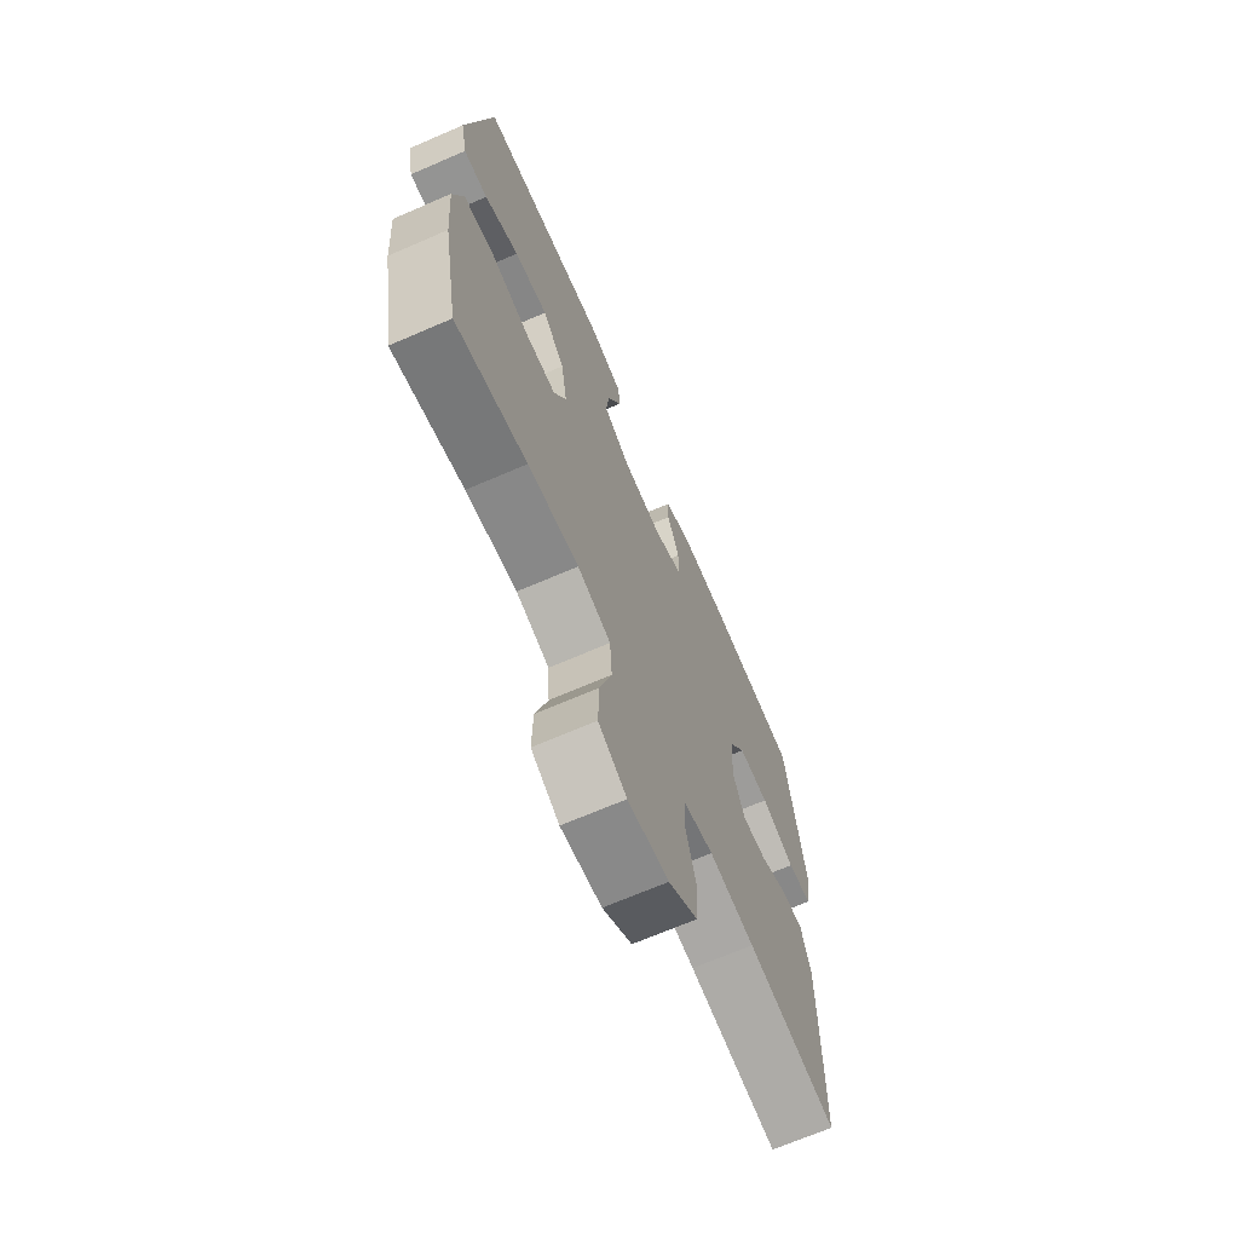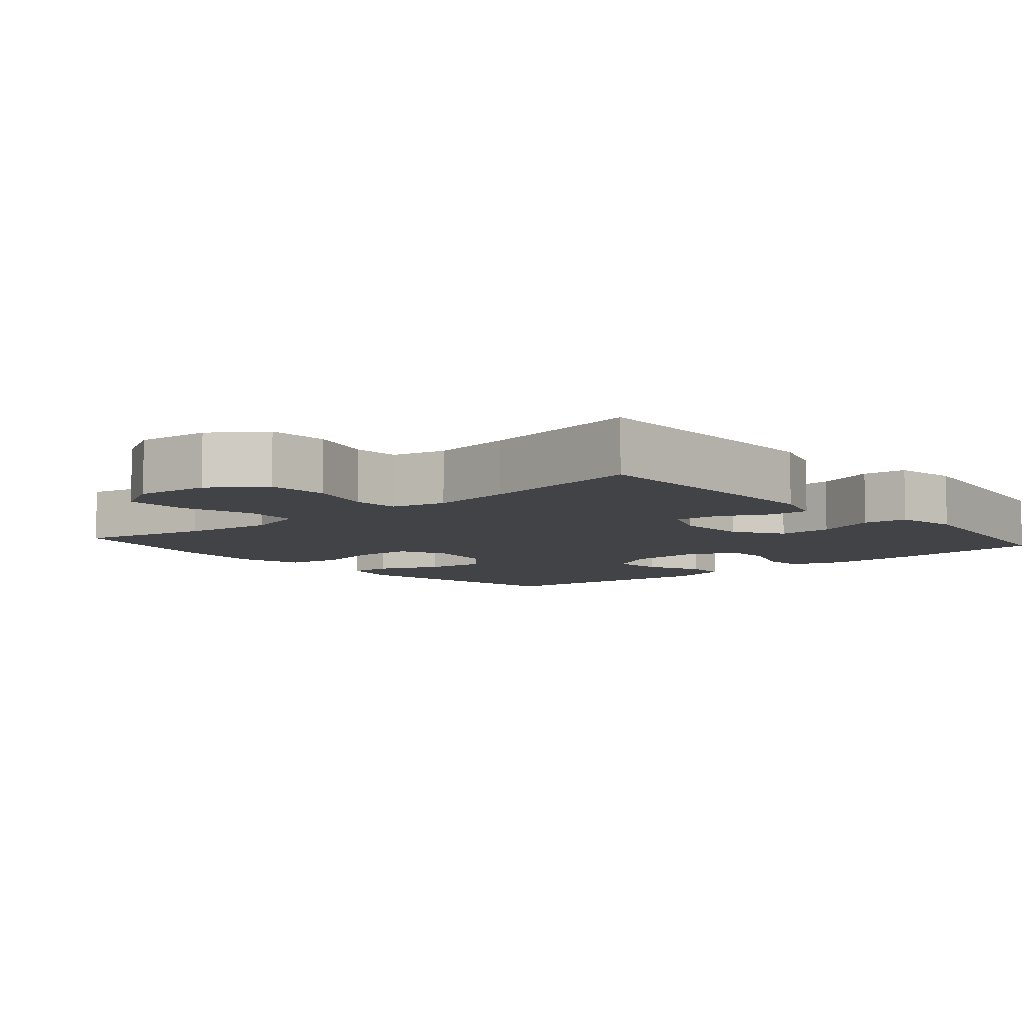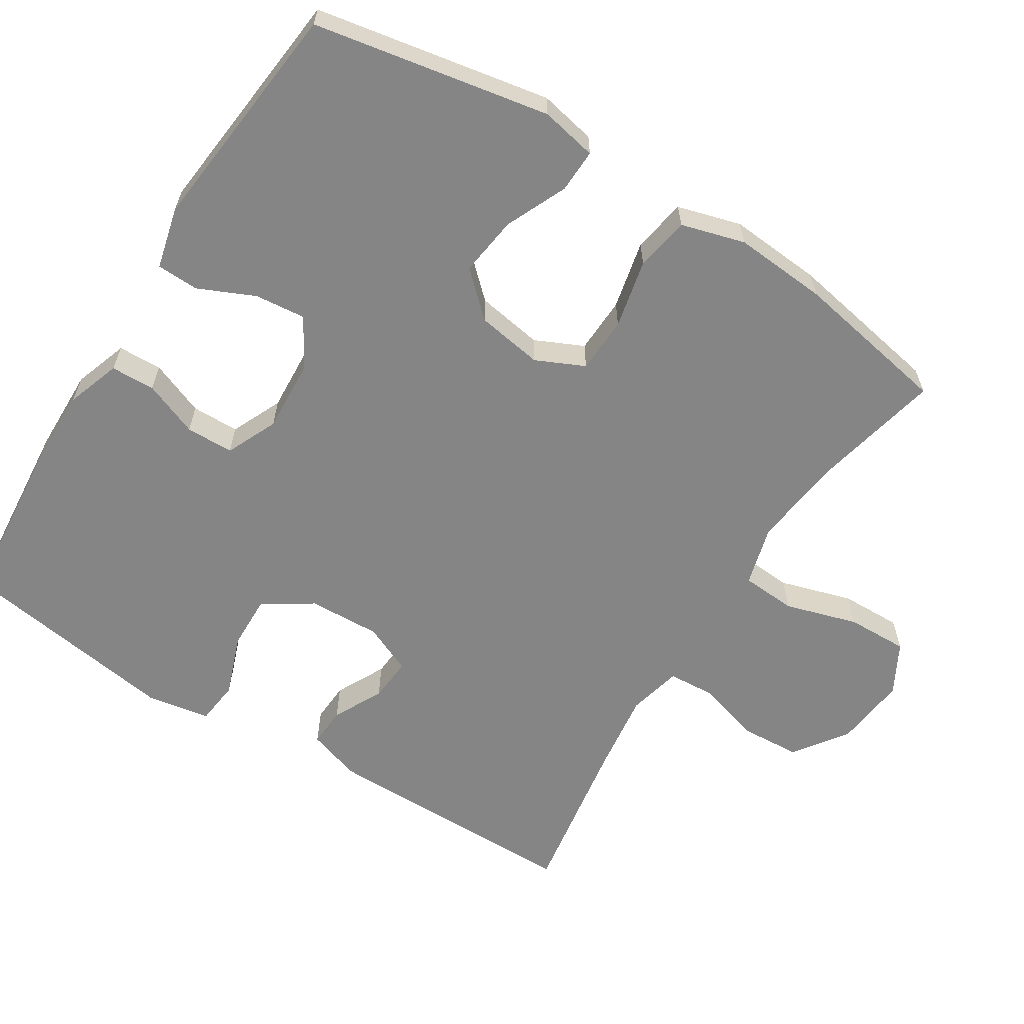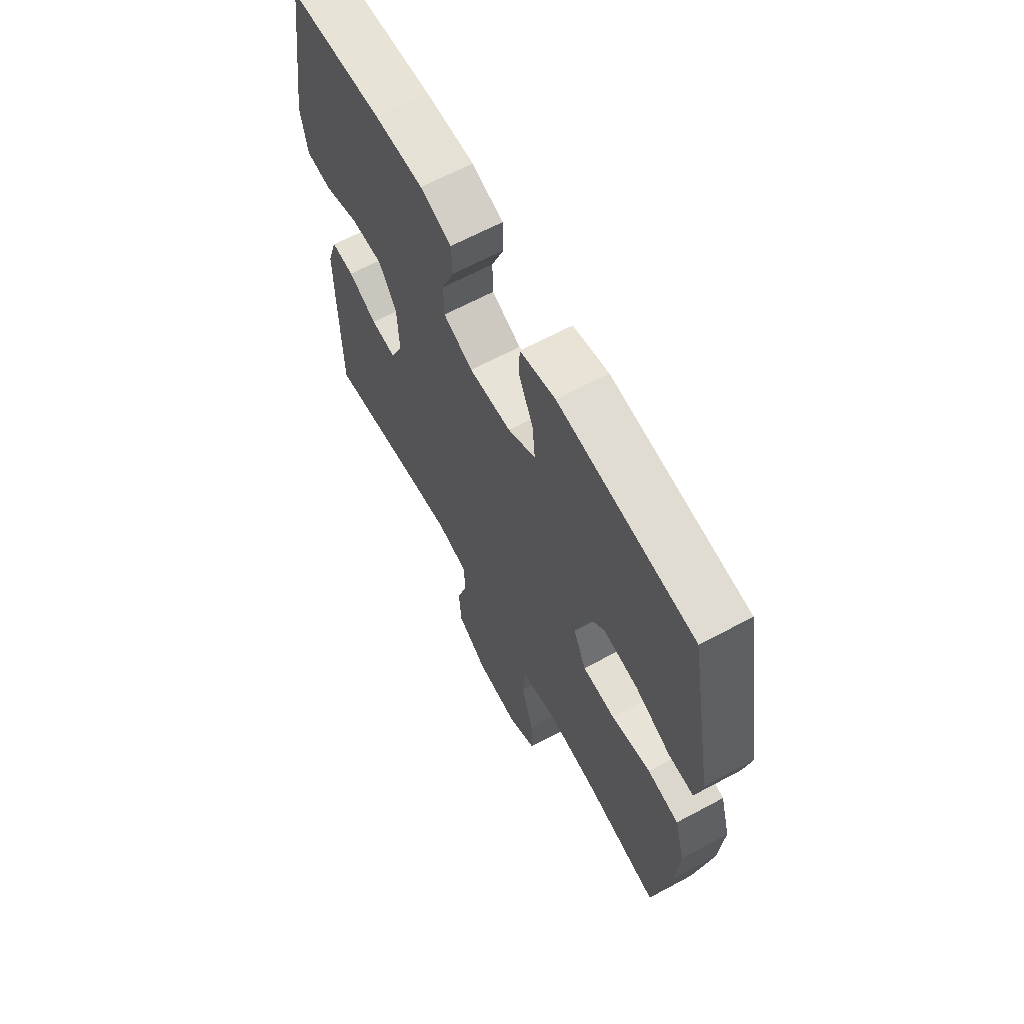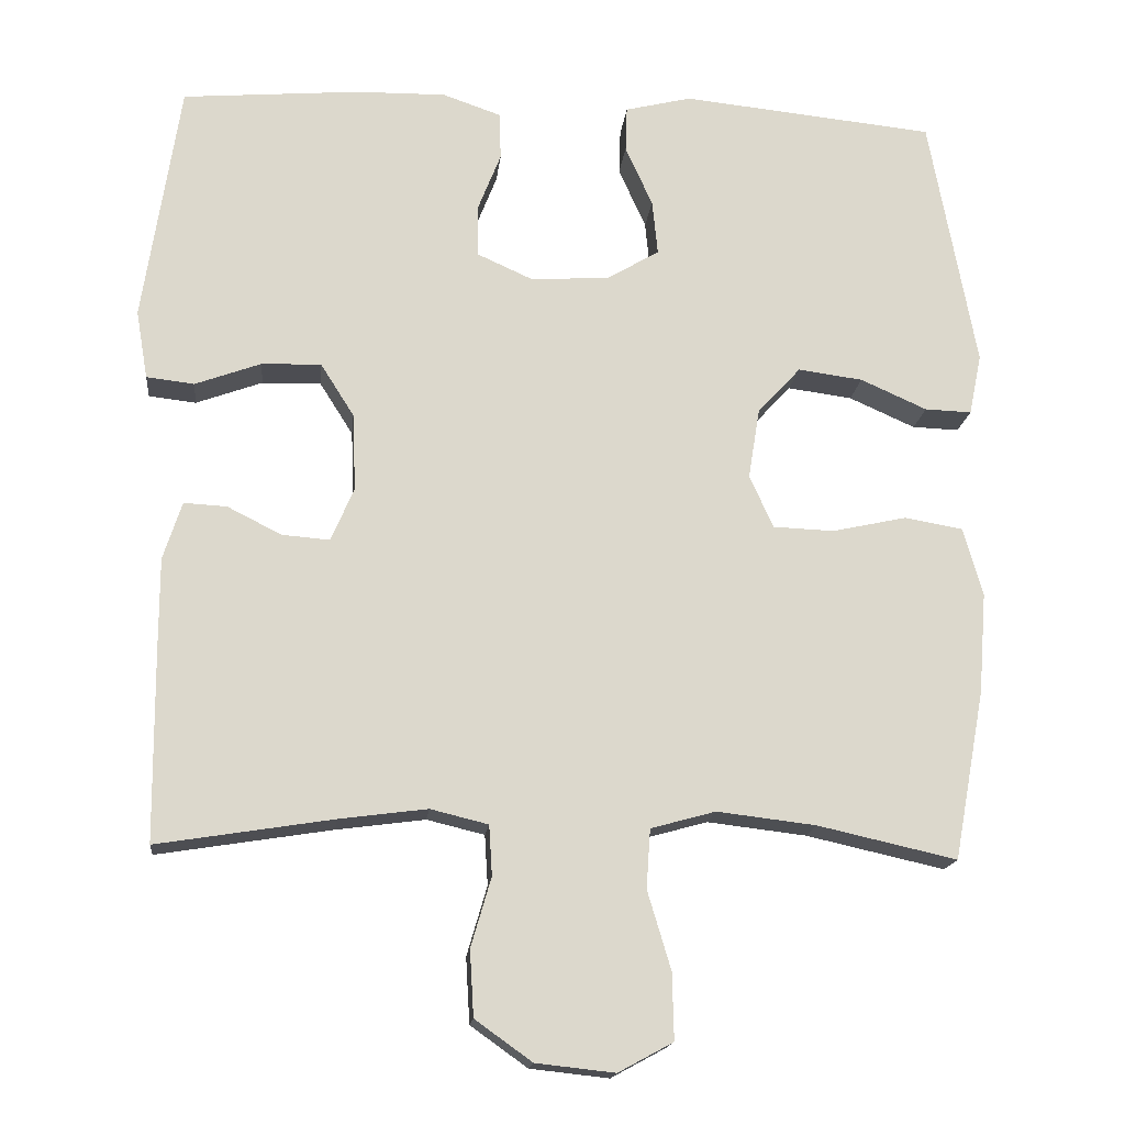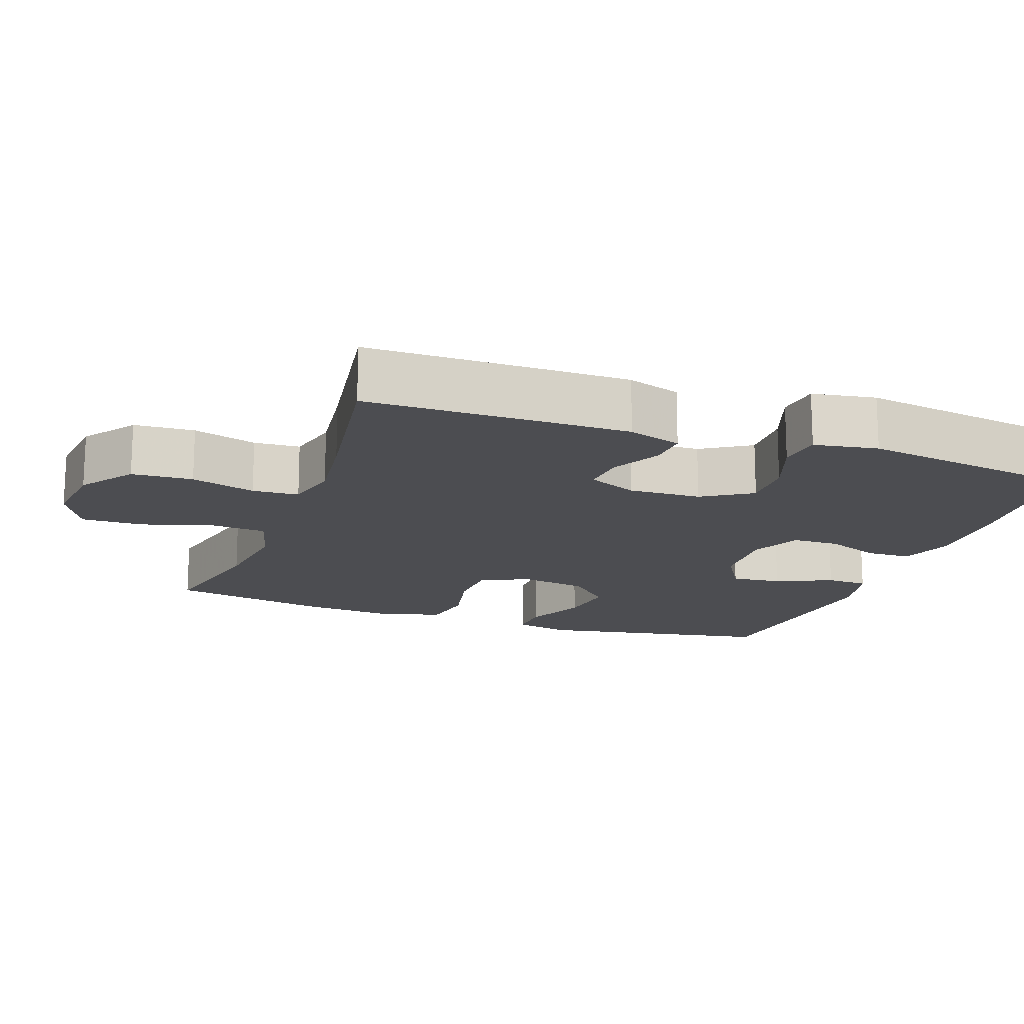
<metadata>
{"format":"obj","ext":"obj","renderer":"f3d","projection":"perspective","resolution":1024,"background":"white","views":[{"elev":-68.7,"azim":113.4,"up":"+Z"},{"elev":-7.4,"azim":-139.0,"up":"+Y"},{"elev":-61.7,"azim":57.9,"up":"+Y"},{"elev":64.8,"azim":61.6,"up":"+Z"},{"elev":-16.6,"azim":-6.0,"up":"+Z"},{"elev":-16.2,"azim":-109.8,"up":"+Y"}]}
</metadata>
<code>
v 0.5 0.07 -0.5
v 0.322 0.07 -0.46
v 0.195 0.07 -0.445
v 0.112 0.07 -0.468
v 0.107 0.07 -0.544
v 0.137 0.07 -0.644
v 0.139 0.07 -0.729
v 0.069 0.07 -0.767
v -0.032 0.07 -0.756
v -0.105 0.07 -0.704
v -0.11 0.07 -0.62
v -0.084 0.07 -0.531
v -0.088 0.07 -0.467
v -0.162 0.07 -0.449
v -0.275 0.07 -0.464
v -0.5 0.07 -0.5
v -0.502 0.07 -0.254
v -0.502 0.07 -0.138
v -0.478 0.07 -0.064
v -0.423 0.07 -0.067
v -0.354 0.07 -0.102
v -0.293 0.07 -0.107
v -0.263 0.07 -0.039
v -0.267 0.07 0.061
v -0.31 0.07 0.129
v -0.386 0.07 0.127
v -0.471 0.07 0.096
v -0.532 0.07 0.103
v -0.547 0.07 0.191
v -0.5 0.07 0.5
v -0.274 0.07 0.519
v -0.157 0.07 0.521
v -0.082 0.07 0.495
v -0.08 0.07 0.434
v -0.11 0.07 0.358
v -0.109 0.07 0.292
v -0.038 0.07 0.26
v 0.063 0.07 0.266
v 0.13 0.07 0.306
v 0.123 0.07 0.376
v 0.088 0.07 0.454
v 0.09 0.07 0.512
v 0.175 0.07 0.533
v 0.5 0.07 0.5
v 0.56 0.07 0.174
v 0.544 0.07 0.096
v 0.484 0.07 0.098
v 0.399 0.07 0.136
v 0.316 0.07 0.147
v 0.261 0.07 0.088
v 0.246 0.07 -0.004
v 0.277 0.07 -0.071
v 0.355 0.07 -0.074
v 0.45 0.07 -0.053
v 0.525 0.07 -0.066
v 0.55 0.07 -0.154
v 0.54 0.07 -0.283
v 0.5 0 -0.5
v 0.322 0 -0.46
v 0.195 0 -0.445
v 0.112 0 -0.468
v 0.107 0 -0.544
v 0.137 0 -0.644
v 0.139 0 -0.729
v 0.069 0 -0.767
v -0.032 0 -0.756
v -0.105 0 -0.704
v -0.11 0 -0.62
v -0.084 0 -0.531
v -0.088 0 -0.467
v -0.162 0 -0.449
v -0.275 0 -0.464
v -0.5 0 -0.5
v -0.502 0 -0.254
v -0.502 0 -0.138
v -0.478 0 -0.064
v -0.423 0 -0.067
v -0.354 0 -0.102
v -0.293 0 -0.107
v -0.263 0 -0.039
v -0.267 0 0.061
v -0.31 0 0.129
v -0.386 0 0.127
v -0.471 0 0.096
v -0.532 0 0.103
v -0.547 0 0.191
v -0.5 0 0.5
v -0.274 0 0.519
v -0.157 0 0.521
v -0.082 0 0.495
v -0.08 0 0.434
v -0.11 0 0.358
v -0.109 0 0.292
v -0.038 0 0.26
v 0.063 0 0.266
v 0.13 0 0.306
v 0.123 0 0.376
v 0.088 0 0.454
v 0.09 0 0.512
v 0.175 0 0.533
v 0.5 0 0.5
v 0.56 0 0.174
v 0.544 0 0.096
v 0.484 0 0.098
v 0.399 0 0.136
v 0.316 0 0.147
v 0.261 0 0.088
v 0.246 0 -0.004
v 0.277 0 -0.071
v 0.355 0 -0.074
v 0.45 0 -0.053
v 0.525 0 -0.066
v 0.55 0 -0.154
v 0.54 0 -0.283
f 57 1 2
f 56 57 2
f 55 56 2
f 54 55 2
f 53 54 2
f 52 53 2 3
f 51 52 3 4
f 50 51 4
f 46 47 48
f 45 46 48
f 44 45 48
f 43 44 48
f 42 43 48
f 41 42 48
f 40 41 48
f 39 40 48 49
f 38 39 49 50
f 33 34 35
f 32 33 35
f 31 32 35
f 30 31 35
f 29 30 35
f 28 29 35
f 27 28 35
f 26 27 35
f 25 26 35 36
f 24 25 36 37
f 19 20 21
f 18 19 21
f 17 18 21
f 16 17 21
f 15 16 21
f 14 15 21 22
f 13 14 22 23
f 10 11 12
f 9 10 12
f 8 9 12
f 7 8 12
f 6 7 12
f 5 6 12
f 4 5 12 13
f 37 38 50
f 24 37 50
f 23 24 50
f 13 23 50
f 4 13 50
f 59 58 114
f 59 114 113
f 59 113 112
f 59 112 111
f 59 111 110
f 60 59 110 109
f 61 60 109 108
f 61 108 107
f 105 104 103
f 105 103 102
f 105 102 101
f 105 101 100
f 105 100 99
f 105 99 98
f 105 98 97
f 106 105 97 96
f 107 106 96 95
f 92 91 90
f 92 90 89
f 92 89 88
f 92 88 87
f 92 87 86
f 92 86 85
f 92 85 84
f 92 84 83
f 93 92 83 82
f 94 93 82 81
f 78 77 76
f 78 76 75
f 78 75 74
f 78 74 73
f 78 73 72
f 79 78 72 71
f 80 79 71 70
f 69 68 67
f 69 67 66
f 69 66 65
f 69 65 64
f 69 64 63
f 69 63 62
f 70 69 62 61
f 107 95 94
f 107 94 81
f 107 81 80
f 107 80 70
f 107 70 61
f 1 58 59 2
f 2 59 60 3
f 3 60 61 4
f 4 61 62 5
f 5 62 63 6
f 6 63 64 7
f 7 64 65 8
f 8 65 66 9
f 9 66 67 10
f 10 67 68 11
f 11 68 69 12
f 12 69 70 13
f 13 70 71 14
f 14 71 72 15
f 15 72 73 16
f 16 73 74 17
f 17 74 75 18
f 18 75 76 19
f 19 76 77 20
f 20 77 78 21
f 21 78 79 22
f 22 79 80 23
f 23 80 81 24
f 24 81 82 25
f 25 82 83 26
f 26 83 84 27
f 27 84 85 28
f 28 85 86 29
f 29 86 87 30
f 30 87 88 31
f 31 88 89 32
f 32 89 90 33
f 33 90 91 34
f 34 91 92 35
f 35 92 93 36
f 36 93 94 37
f 37 94 95 38
f 38 95 96 39
f 39 96 97 40
f 40 97 98 41
f 41 98 99 42
f 42 99 100 43
f 43 100 101 44
f 44 101 102 45
f 45 102 103 46
f 46 103 104 47
f 47 104 105 48
f 48 105 106 49
f 49 106 107 50
f 50 107 108 51
f 51 108 109 52
f 52 109 110 53
f 53 110 111 54
f 54 111 112 55
f 55 112 113 56
f 56 113 114 57
f 57 114 58 1

</code>
